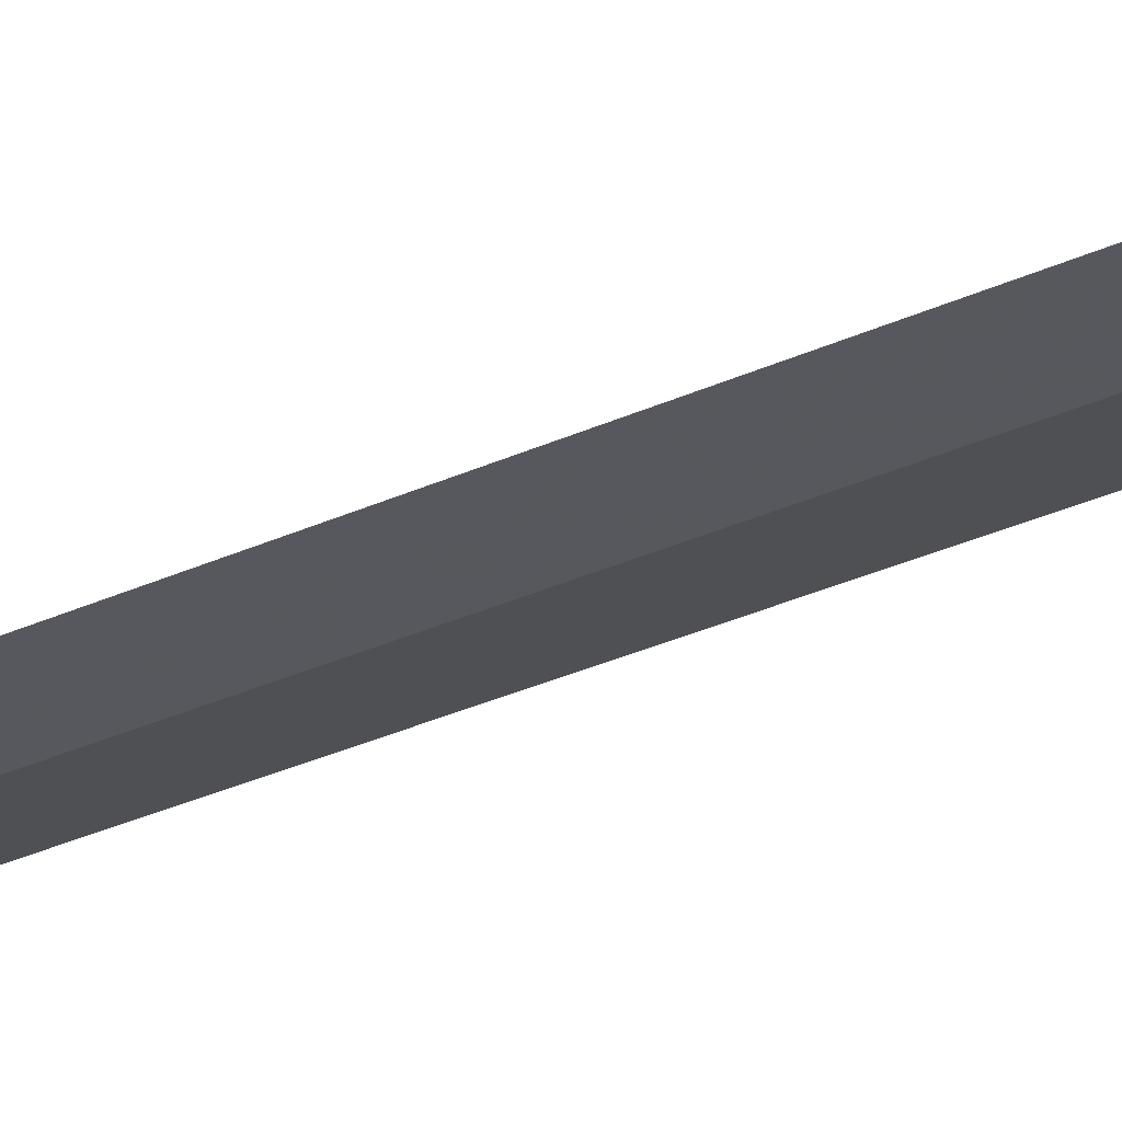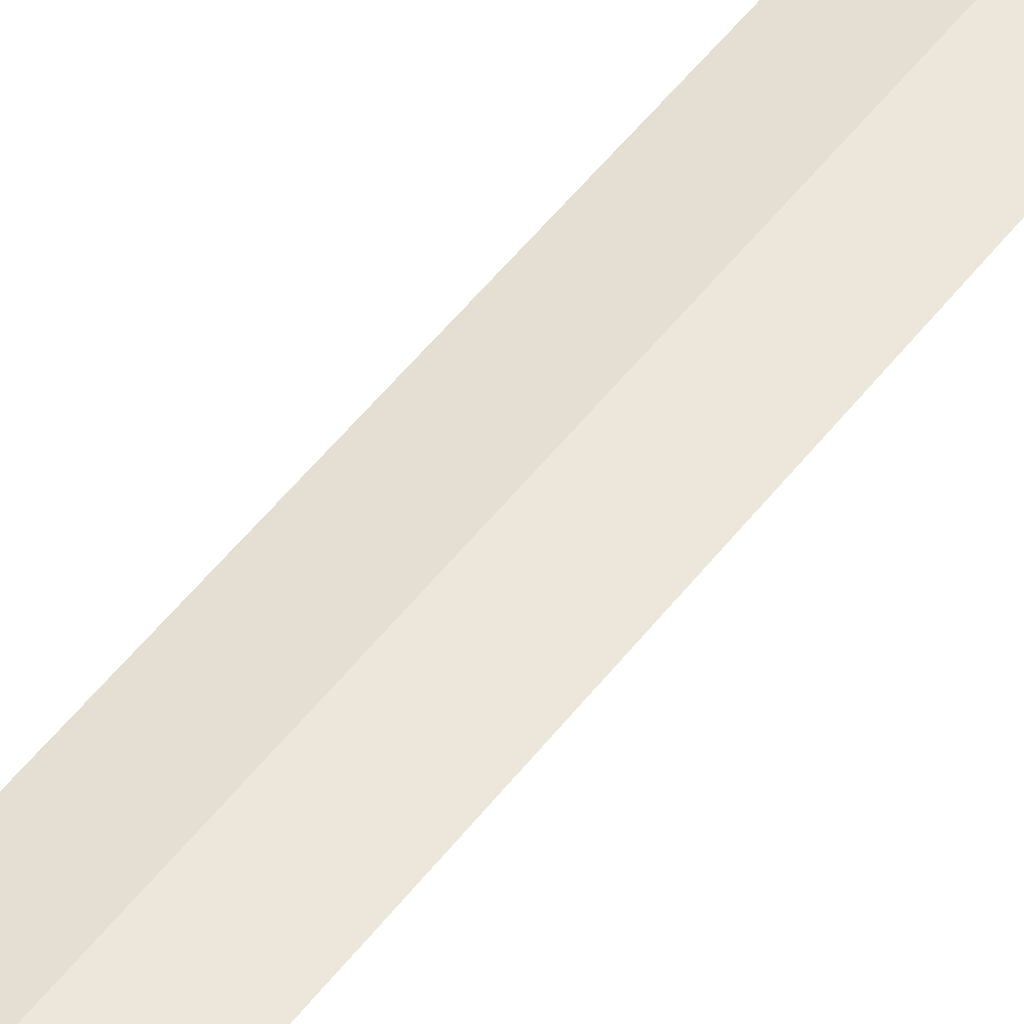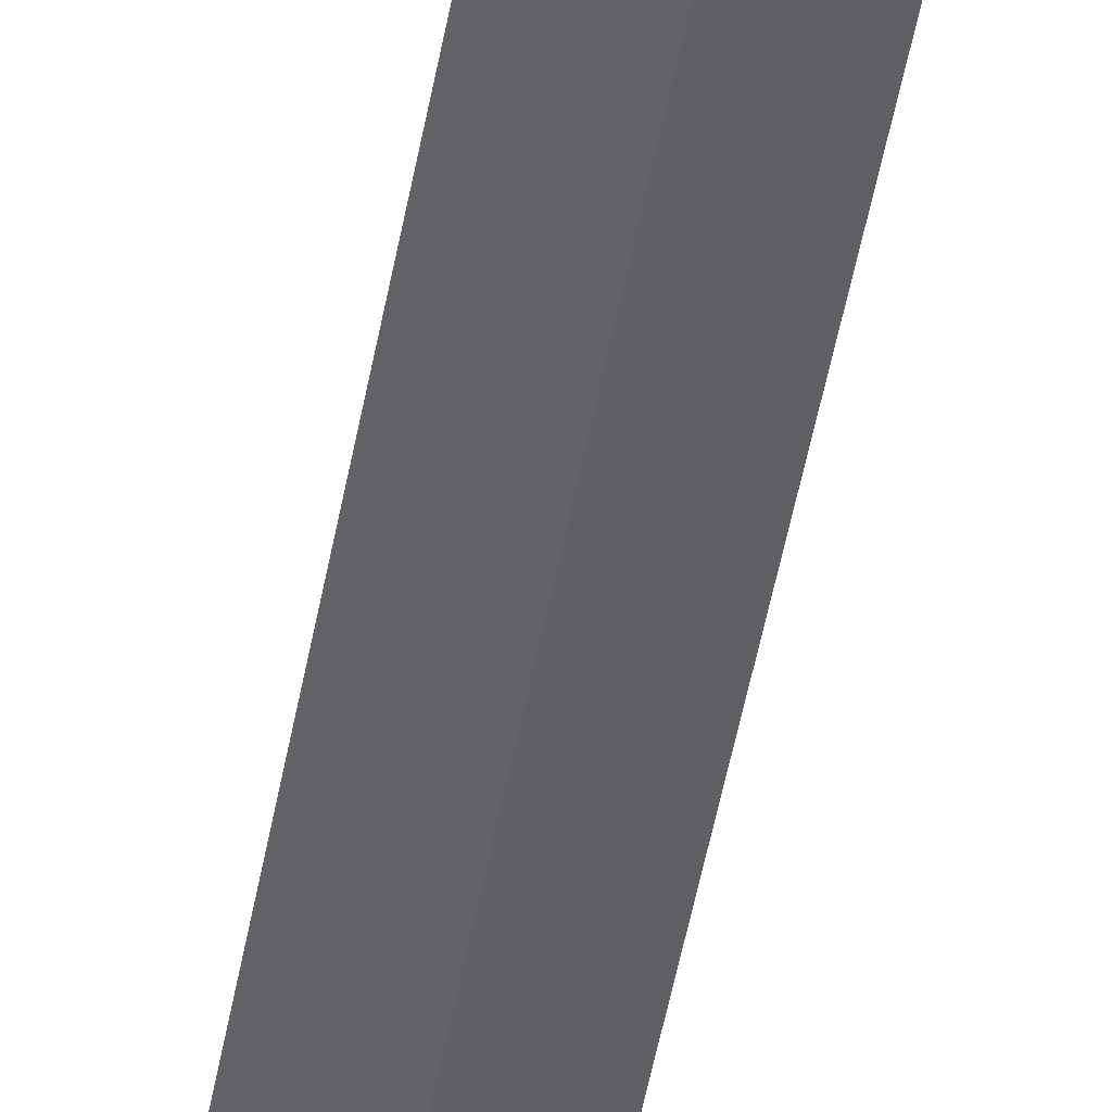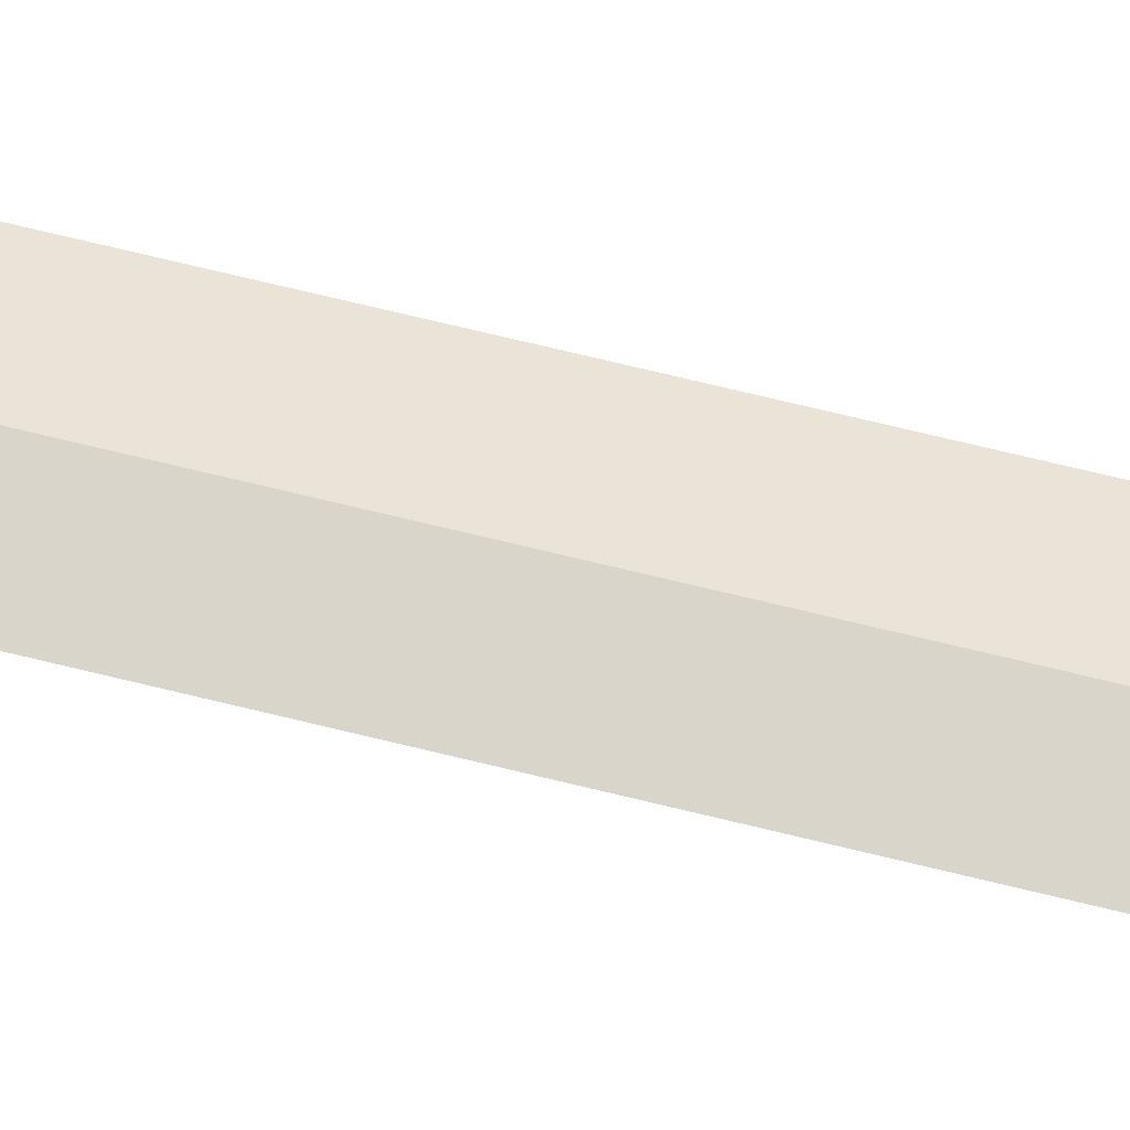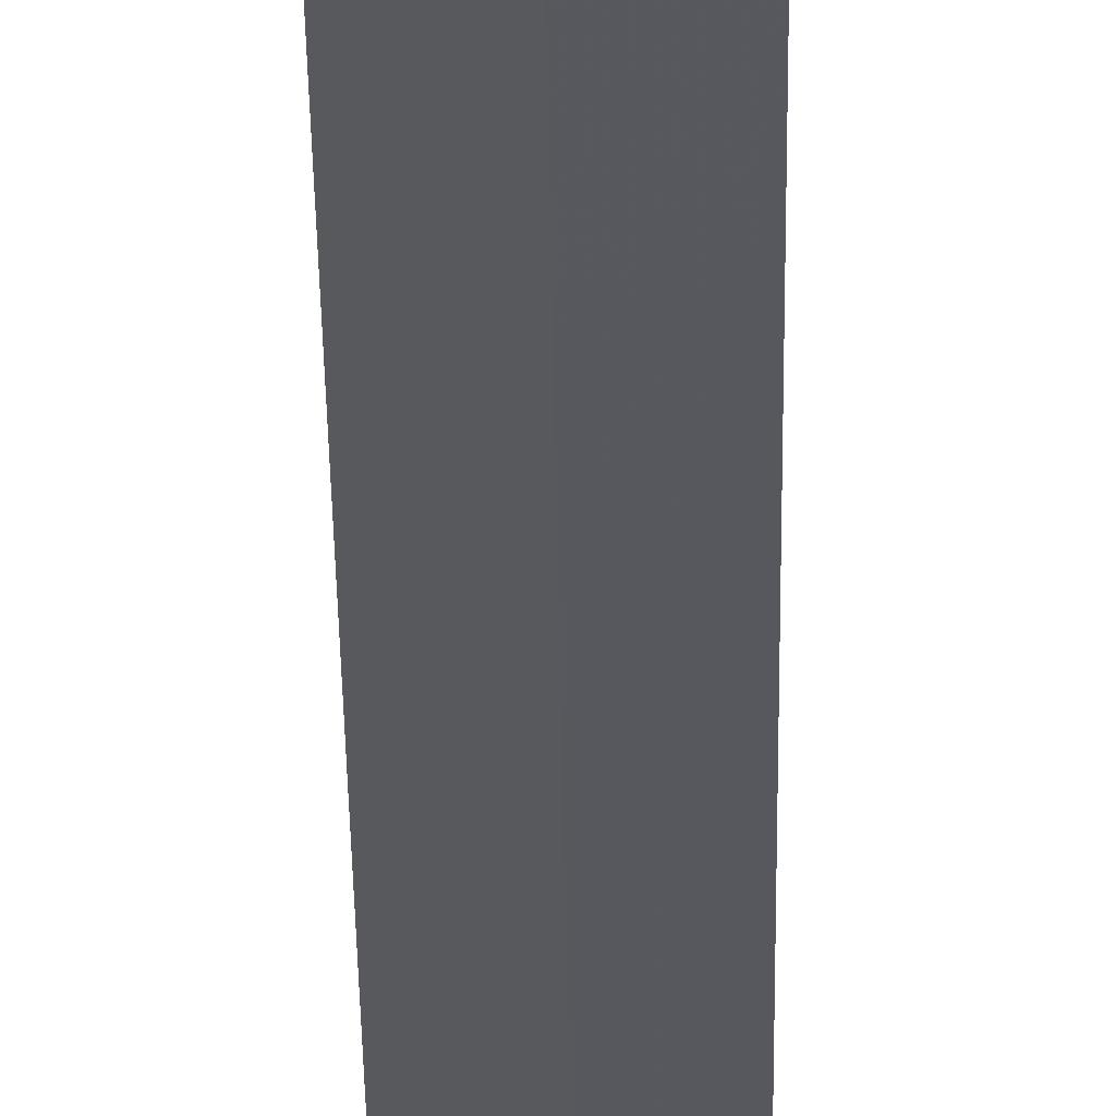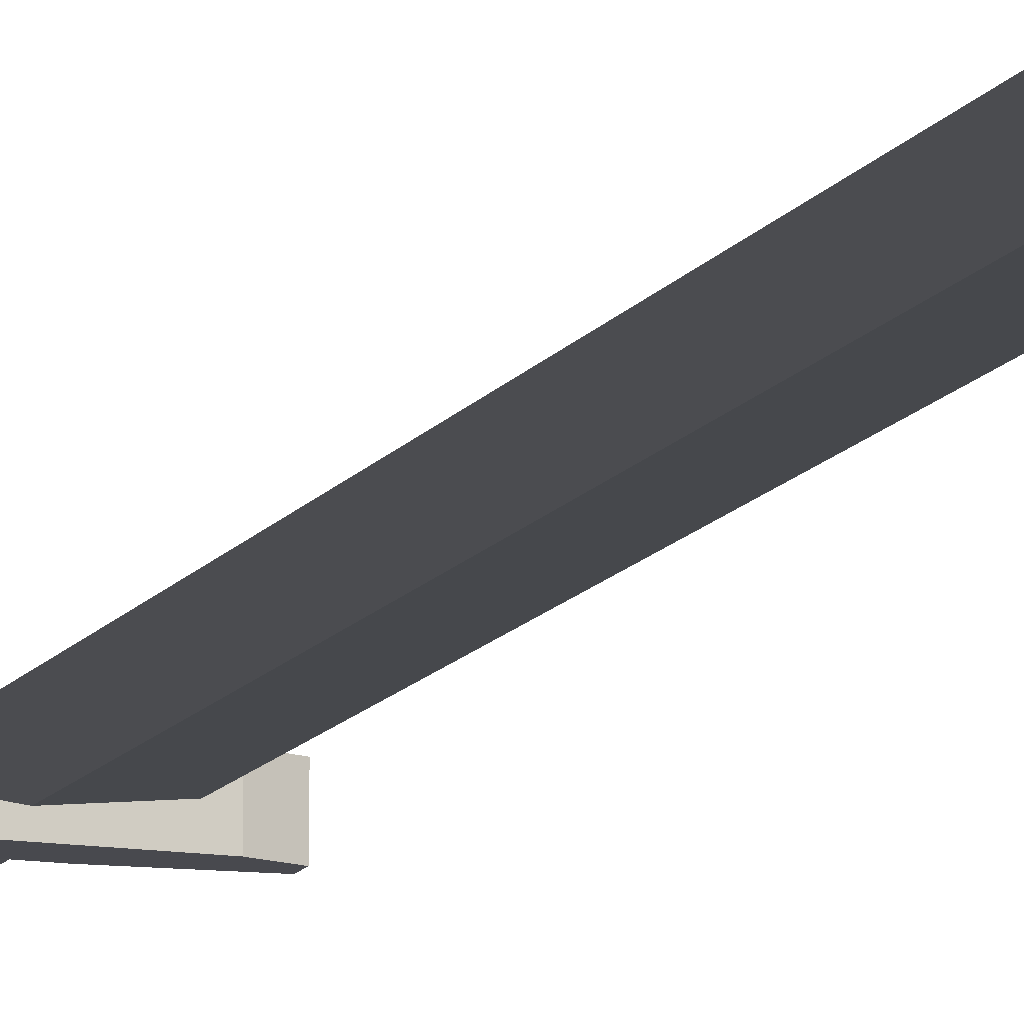
<metadata>
{"format":"obj","ext":"obj","renderer":"f3d","projection":"perspective","resolution":1024,"background":"white","views":[{"elev":-24.0,"azim":-49.9,"up":"+Z"},{"elev":43.8,"azim":32.9,"up":"+Z"},{"elev":-50.4,"azim":169.7,"up":"+Z"},{"elev":68.0,"azim":-76.0,"up":"+Z"},{"elev":-30.1,"azim":0.6,"up":"+Z"},{"elev":-12.6,"azim":159.1,"up":"+Z"}]}
</metadata>
<code>
o broadsword_Cube.001
v 4.375 -0.449 0.01448
v 4.375 -0.449 -0.01448
v 4.375 0.2235 -0.01448
v 4.522 -0.449 0.01448
v 4.522 0.2235 0.01448
v 4.522 -0.449 -0.01448
v 4.522 0.2235 -0.01448
v 4.449 0.2235 -0.04216
v 4.449 -0.449 -0.04216
v 4.449 0.2235 0.04216
v 4.449 -0.449 0.04216
v 4.375 0.2235 0.05389
v 4.375 0.2235 -0.05389
v 4.522 0.2235 0.05389
v 4.522 0.2235 -0.05389
v 4.277 0.318 0
v 4.62 0.318 0
v 4.158 0.2483 0.05389
v 4.158 0.2483 -0.05389
v 4.739 0.2483 -0.05389
v 4.739 0.2483 0.05389
v 4.158 0.2932 0.05389
v 4.158 0.2932 -0.05389
v 4.739 0.2932 -0.05389
v 4.739 0.2932 0.05389
v 4.235 0.318 0.05389
v 4.235 0.318 -0.05389
v 4.662 0.318 -0.05389
v 4.662 0.318 0.05389
v 4.277 3.364 0
v 4.62 3.364 0
v 4.449 3.753 0
v 4.449 0.318 0.05389
v 4.449 0.318 -0.05389
v 4.449 0.318 0.01905
v 4.449 0.318 -0.01905
v 4.449 3.364 0.01905
v 4.449 3.364 -0.01905
v 4.449 0.2235 0.05389
v 4.449 0.2235 -0.05389
v 4.375 0.2235 0.01448
v 4.326 -0.449 -0.02393
v 4.326 -0.449 0.02393
v 4.449 -0.449 -0.06968
v 4.571 -0.449 0.02393
v 4.571 -0.449 -0.02393
v 4.449 -0.449 0.06968
v 4.571 -0.5063 -0.02393
v 4.326 -0.5063 -0.02393
v 4.326 -0.5063 0.02393
v 4.449 -0.5457 -0.06968
v 4.571 -0.5063 0.02393
v 4.449 -0.5457 0.06968
f 41 3 2 1
f 8 7 6 9
f 7 5 4 6
f 10 41 1 11
f 2 9 44 42
f 5 10 11 4
f 3 8 9 2
f 13 3 19
f 12 39 33 26
f 15 40 34 28
f 28 29 25 24
f 19 18 22 23
f 21 20 24 25
f 26 27 23 22
f 15 28 24 20
f 27 13 19 23
f 29 14 21 25
f 14 5 21
f 12 26 22 18
f 16 27 26
f 16 36 34 27
f 17 29 28
f 17 35 33 29
f 30 37 32
f 16 35 37 30
f 17 36 38 31
f 31 38 32
f 34 40 13 27
f 33 35 16 26
f 34 36 17 28
f 37 35 17 31
f 32 37 31
f 32 38 30
f 38 36 16 30
f 33 39 14 29
f 21 5 7 20
f 20 7 15
f 18 41 12
f 19 3 41 18
f 10 5 14 39
f 41 10 39 12
f 7 8 40 15
f 8 3 13 40
f 6 4 45 46
f 11 1 43 47
f 45 47 53 52
f 44 46 48 51
f 46 45 52 48
f 43 42 49 50
f 42 44 51 49
f 47 43 50 53
f 9 6 46 44
f 1 2 42 43
f 53 50 49 51
f 4 11 47 45
f 51 48 52 53

</code>
